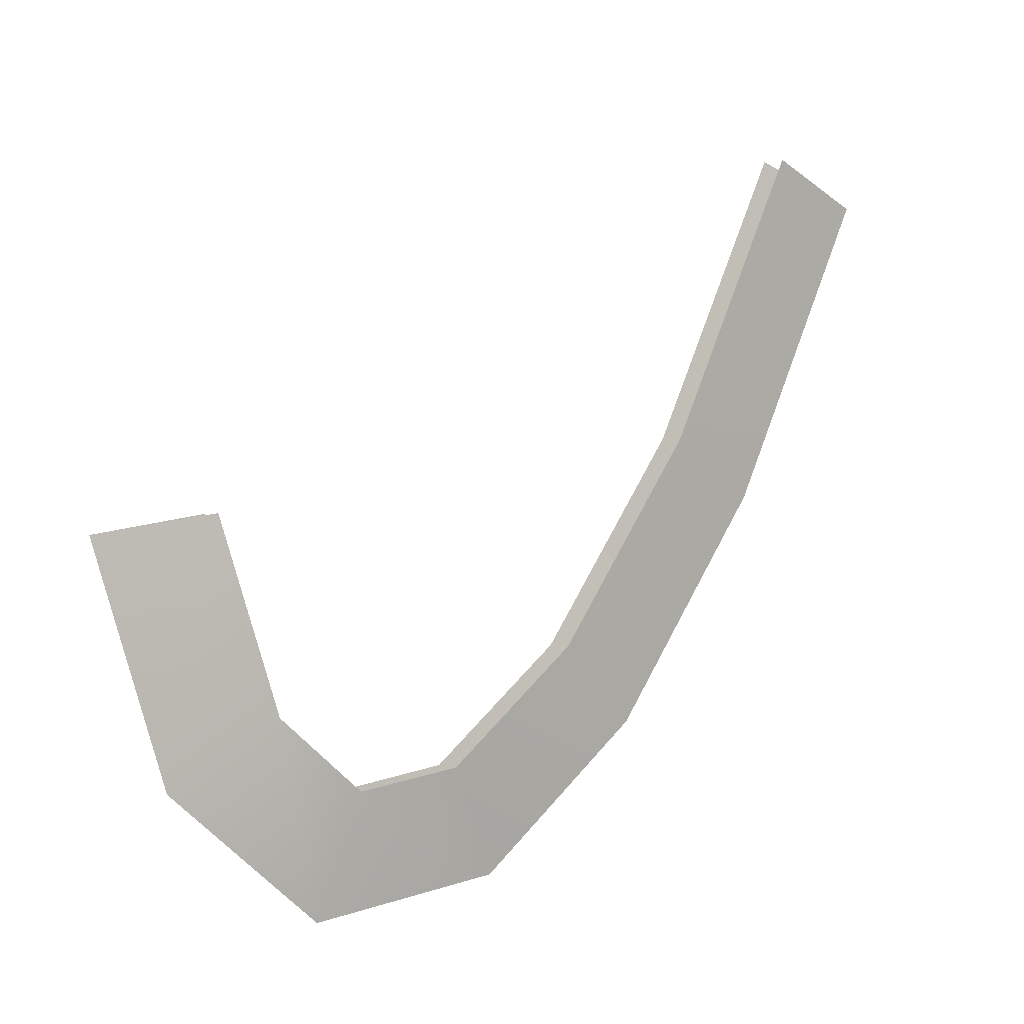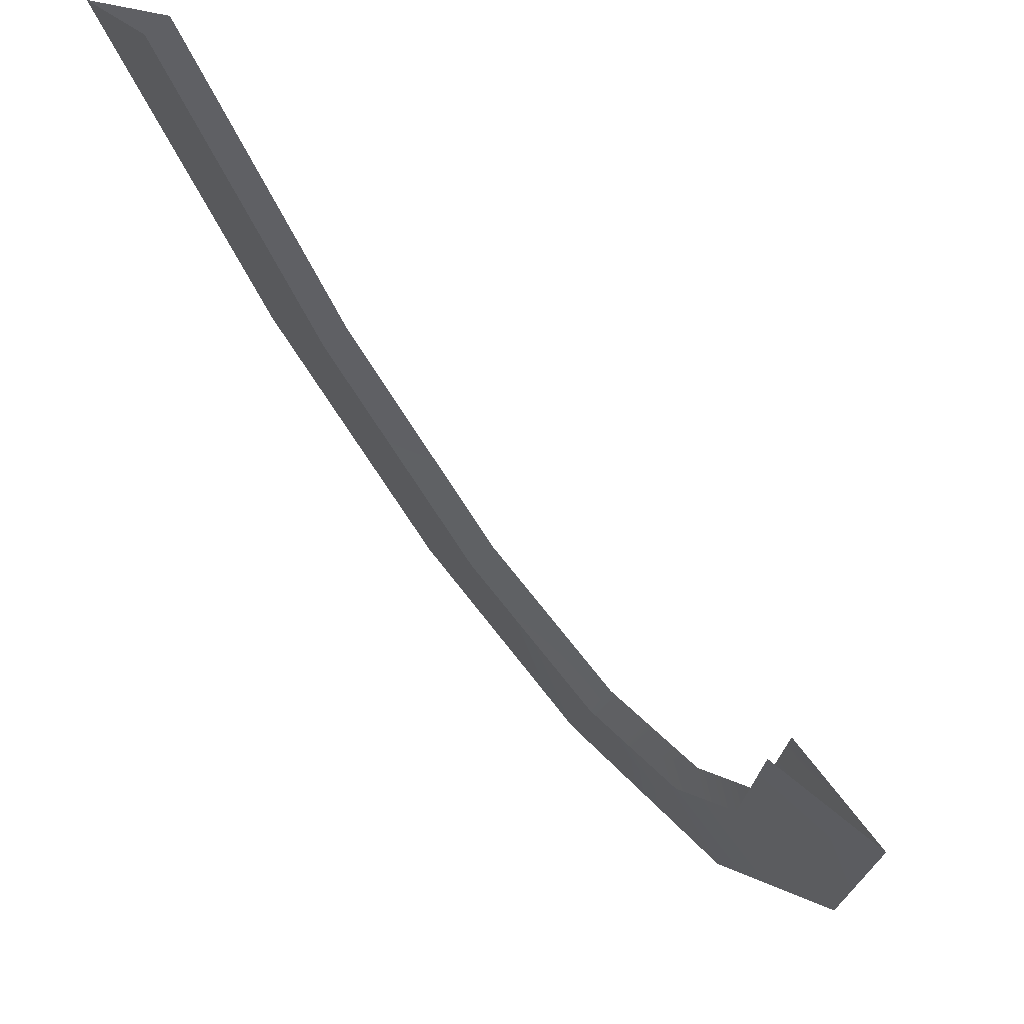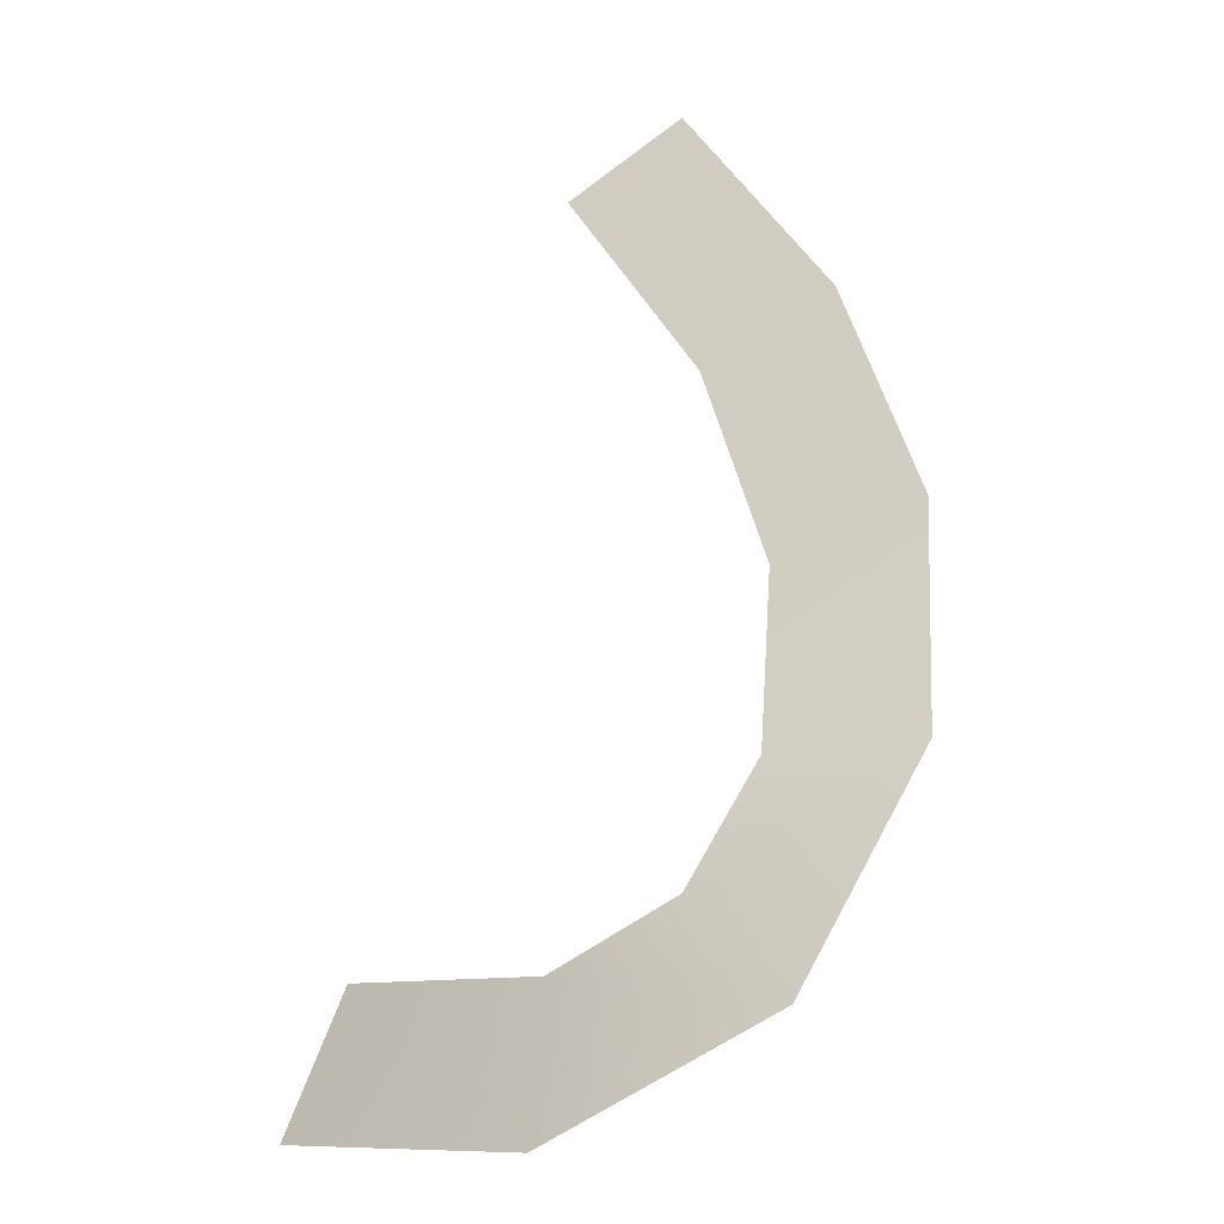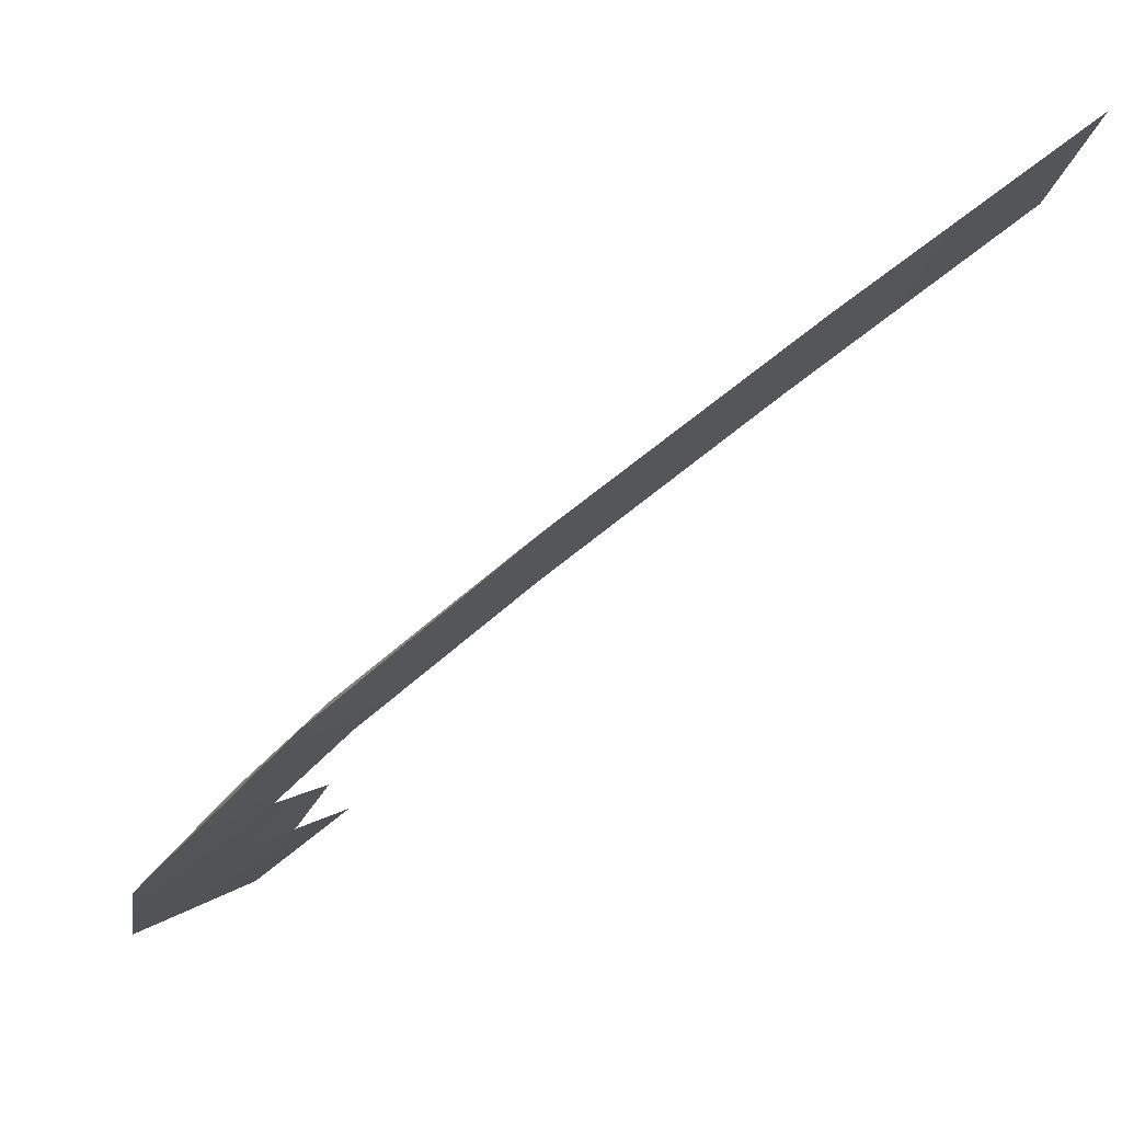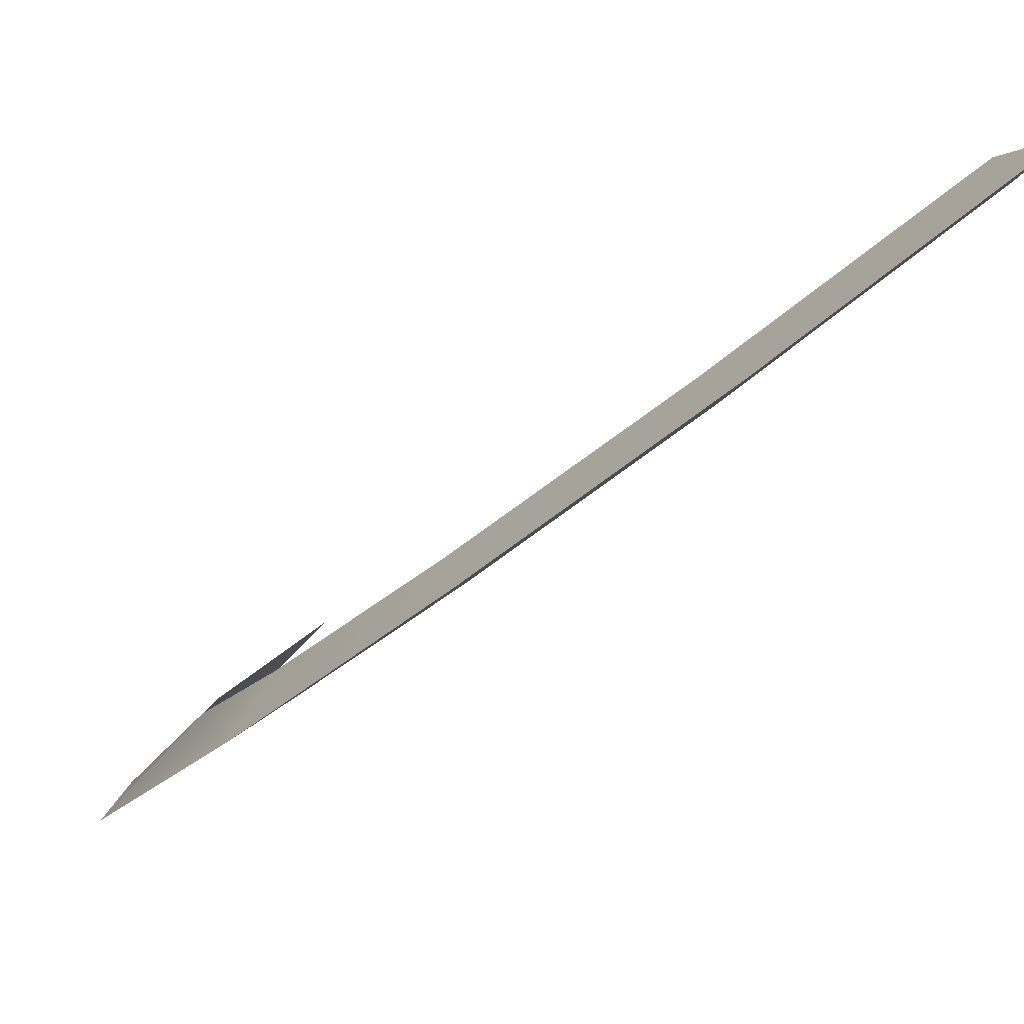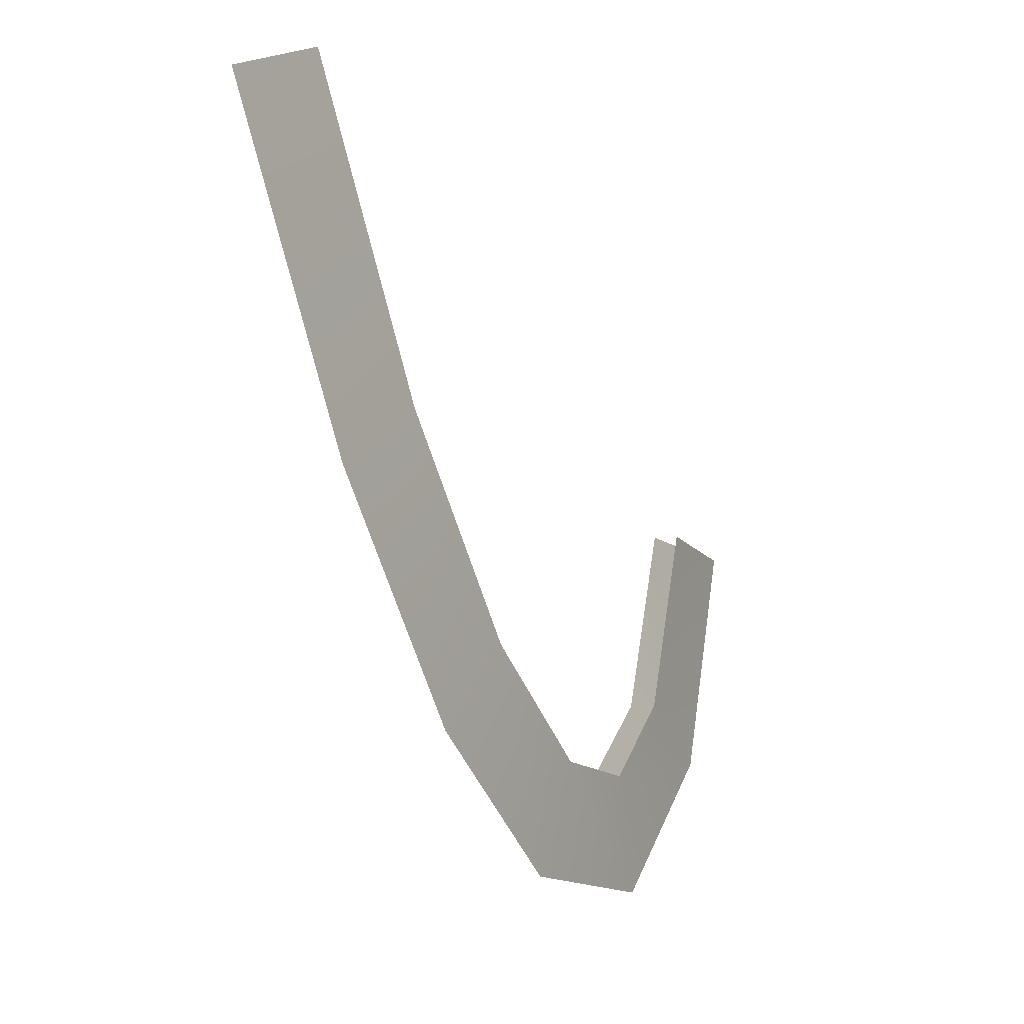
<metadata>
{"format":"obj","ext":"obj","renderer":"f3d","projection":"perspective","resolution":1024,"background":"white","views":[{"elev":-3.5,"azim":96.4,"up":"+Z"},{"elev":-32.6,"azim":11.9,"up":"+Y"},{"elev":11.3,"azim":147.2,"up":"+Y"},{"elev":18.0,"azim":-146.8,"up":"+Y"},{"elev":36.8,"azim":-137.9,"up":"+Y"},{"elev":-3.0,"azim":-107.7,"up":"+Z"}]}
</metadata>
<code>
g fxMesh_Sculptor01Lv4Trails2_1
v -1.89 2.222 6.091
v -1.851 1.986 2.573
v -2.591 3.092 5.707
v -1.187 1.175 3.12
v -0.9274 0.8144 0.2764
v -0.3474 0.1141 1.037
v 0.1452 -0.4294 -1.154
v 0.5125 -0.8641 -0.09974
v 1.443 -1.845 -1.487
v 1.246 -1.636 -0.2941
v 2.578 -2.946 -0.2713
v 1.855 -2.25 0.3883
v 3.179 -3.484 1.953
v 2.327 -2.698 2.178
v -2.591 3.092 5.707
v -0.9968 1.36 3.102
v -1.7 2.406 6.07
v -1.851 1.986 2.573
v -0.157 0.2998 1.02
v -0.9274 0.8144 0.2764
v 0.707 -0.6771 -0.1136
v 0.1452 -0.4294 -1.154
v 1.446 -1.443 -0.3012
v 1.443 -1.845 -1.487
v 2.054 -2.067 0.3776
v 2.578 -2.946 -0.2713
v 2.527 -2.524 2.172
v 3.179 -3.484 1.953
g fxMesh_Sculptor01Lv4Trails2_1_0
f 3 2 1
f 4 1 2
f 2 5 4
f 6 4 5
f 5 7 6
f 8 6 7
f 7 9 8
f 10 8 9
f 9 11 10
f 12 10 11
f 11 13 12
f 14 12 13
f 17 16 15
f 18 15 16
f 16 19 18
f 20 18 19
f 19 21 20
f 22 20 21
f 21 23 22
f 24 22 23
f 23 25 24
f 26 24 25
f 25 27 26
f 28 26 27

</code>
